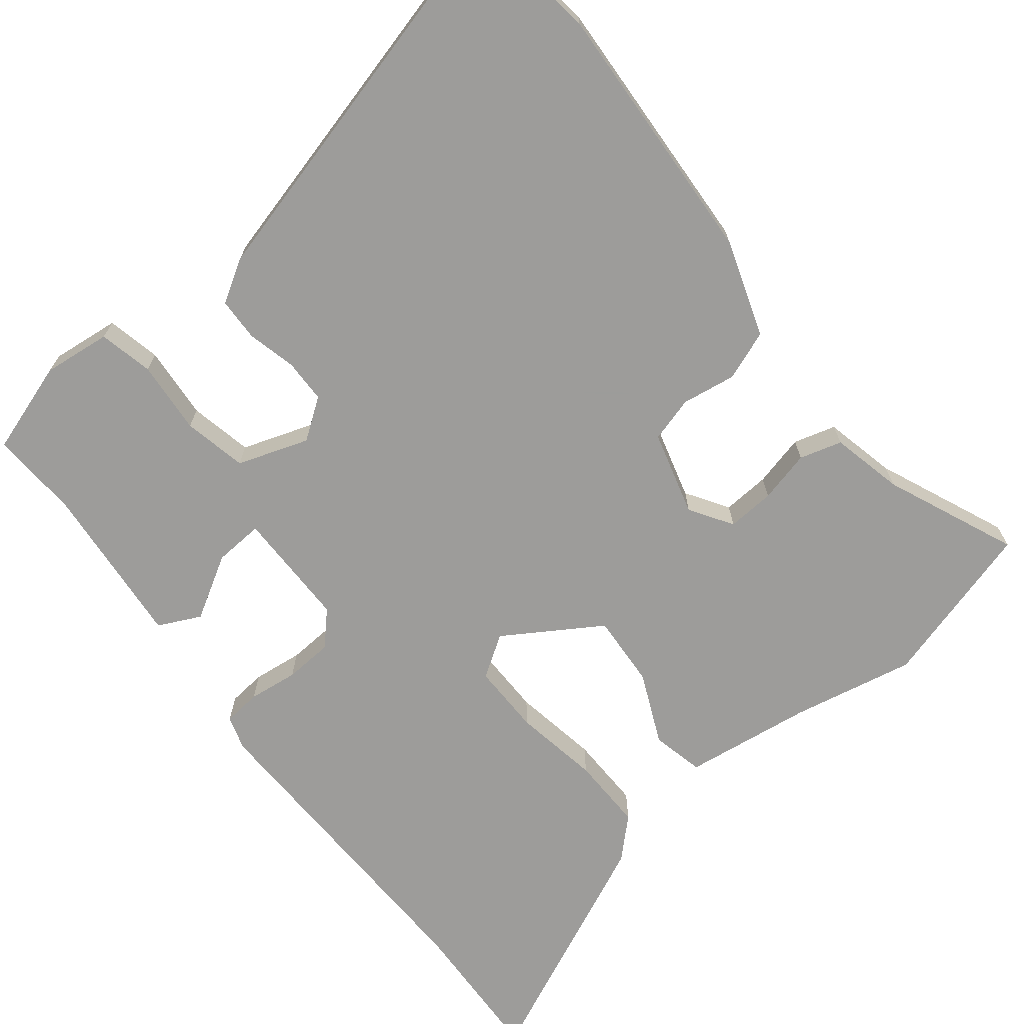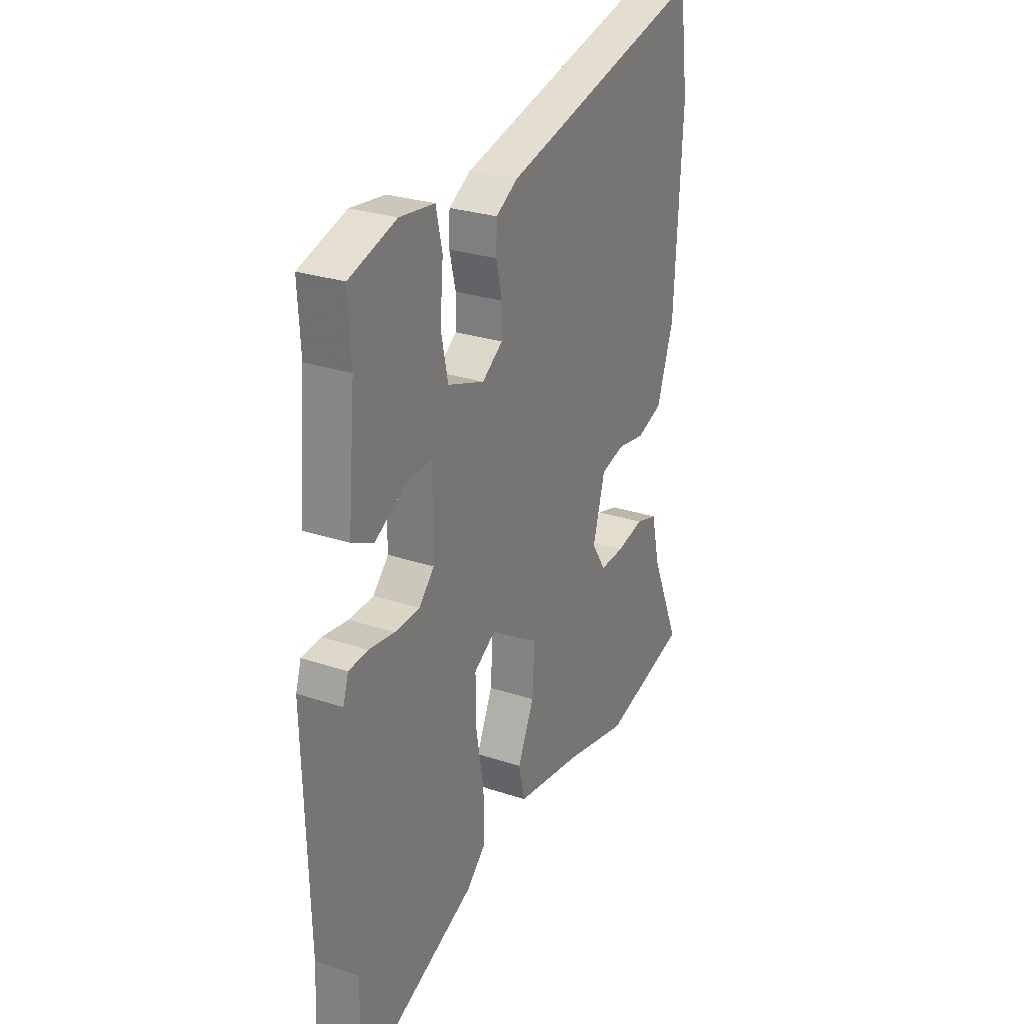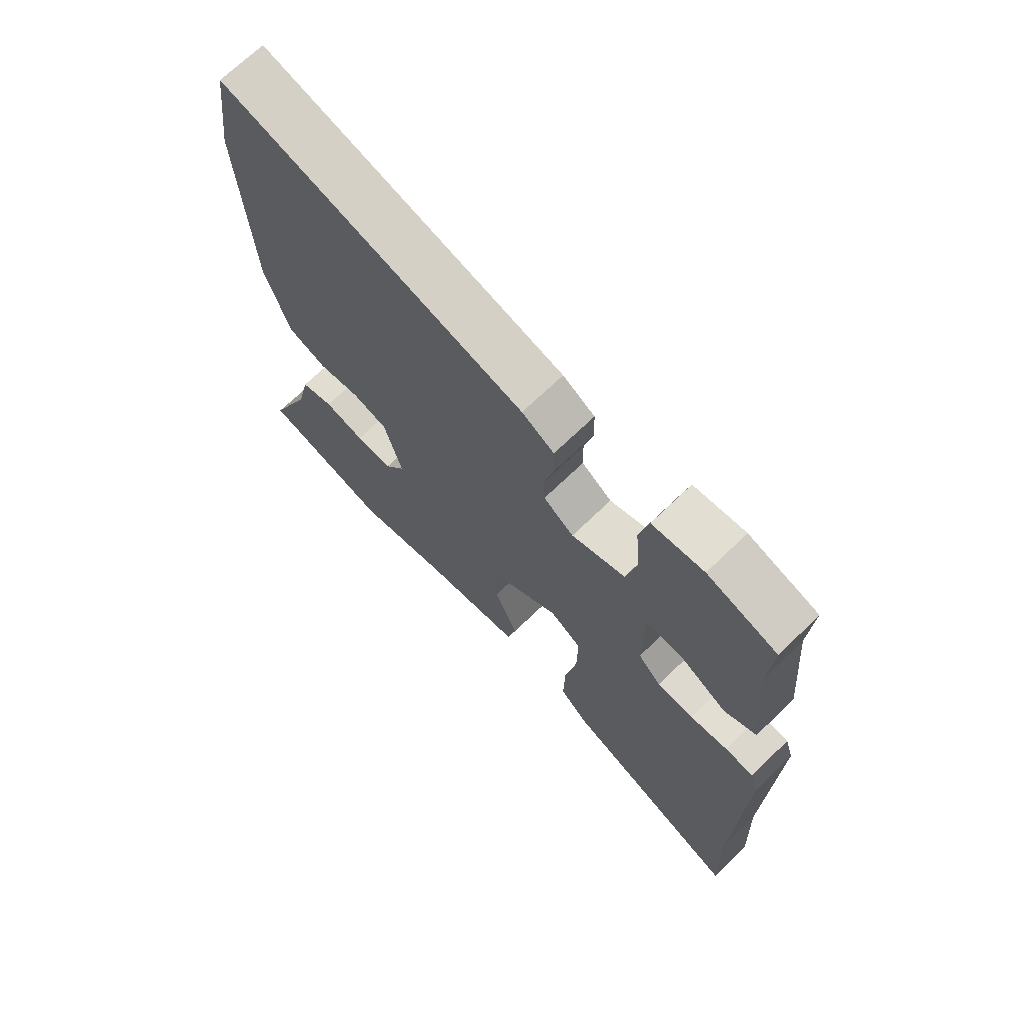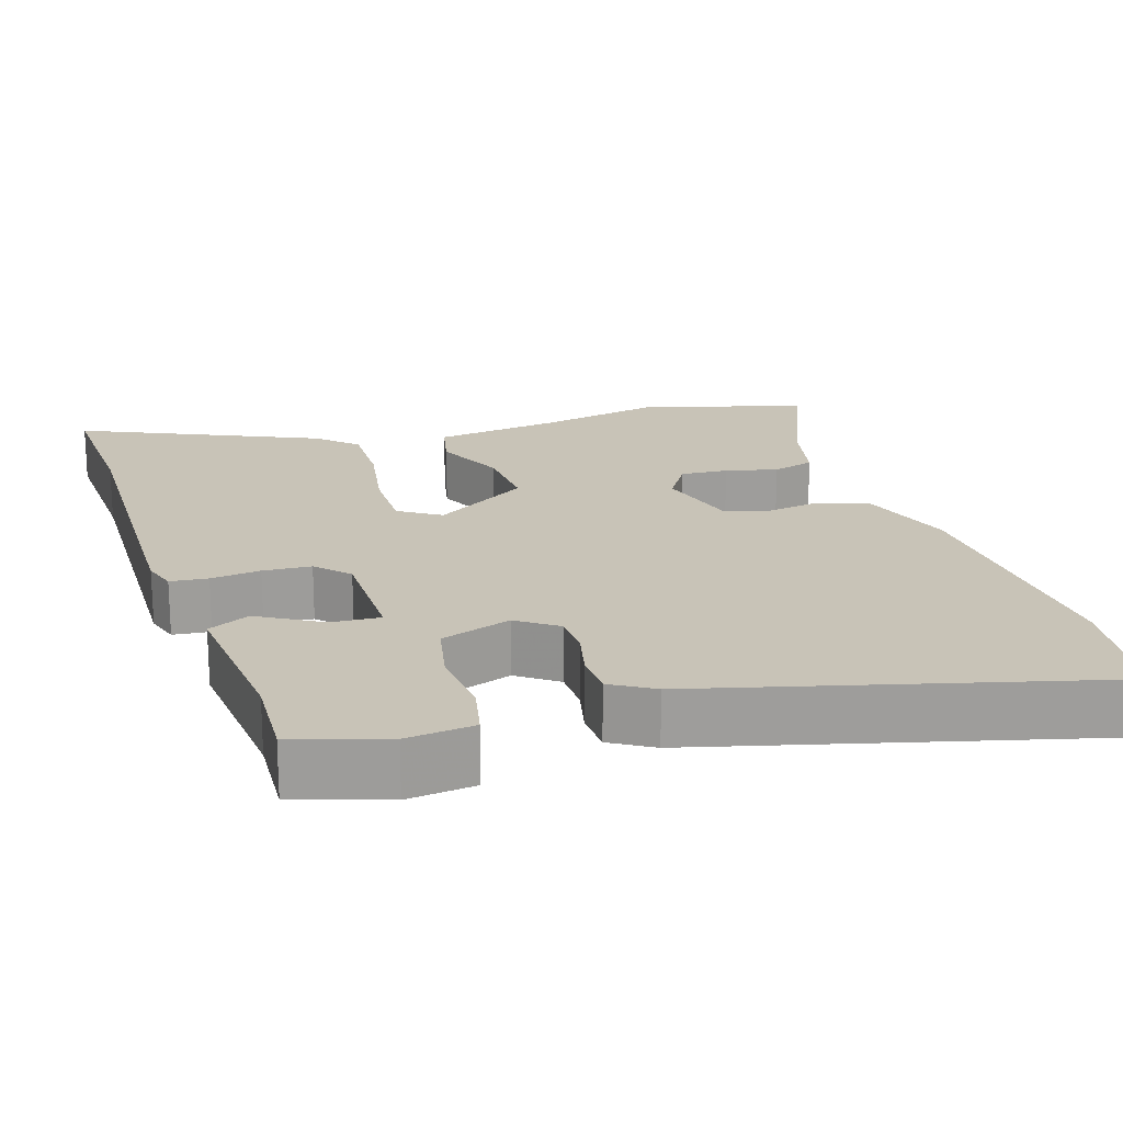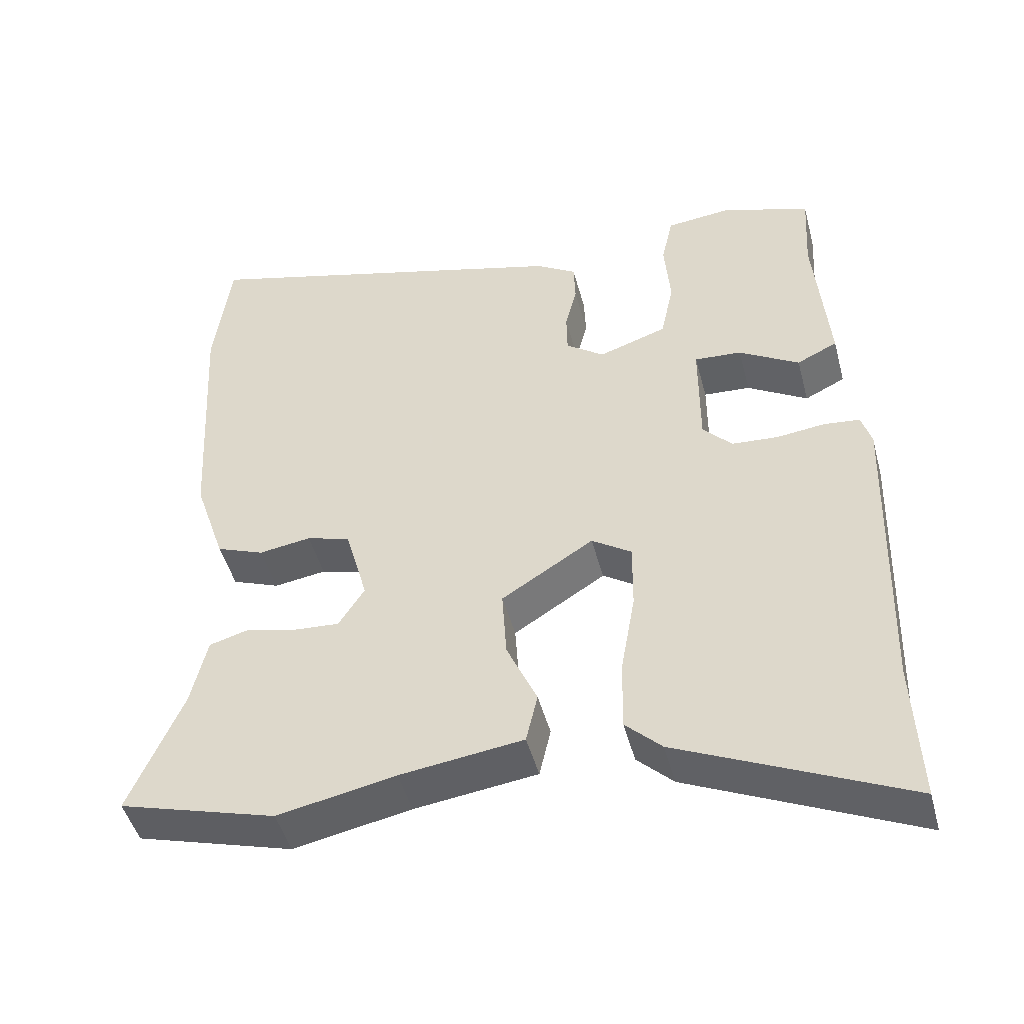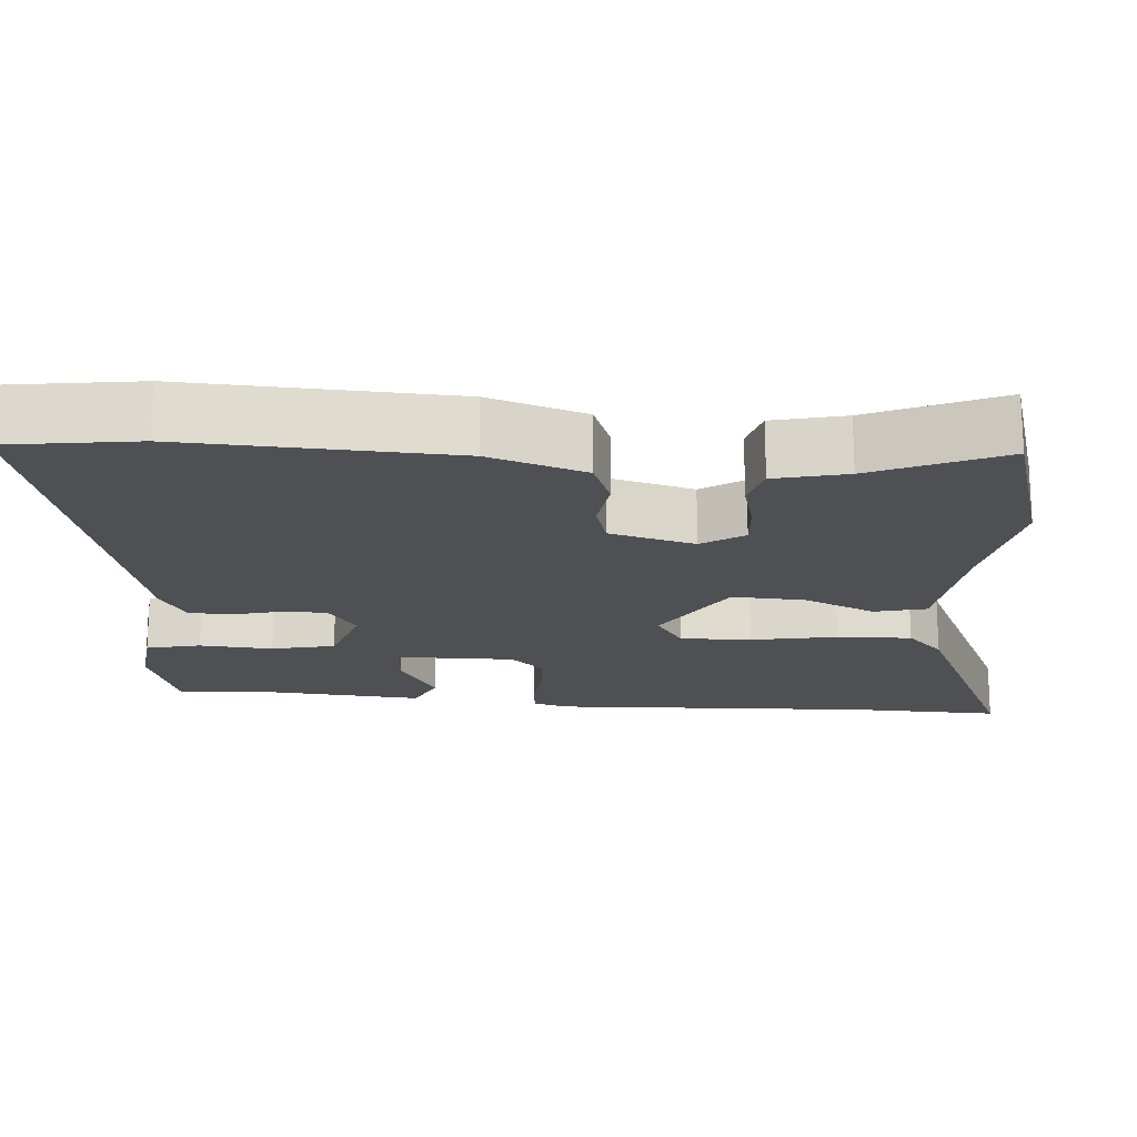
<metadata>
{"format":"obj","ext":"obj","renderer":"f3d","projection":"perspective","resolution":1024,"background":"white","views":[{"elev":-70.0,"azim":38.4,"up":"+Y"},{"elev":26.9,"azim":-62.4,"up":"+Z"},{"elev":69.8,"azim":-134.1,"up":"+Z"},{"elev":19.7,"azim":-17.9,"up":"+Y"},{"elev":-46.8,"azim":-165.3,"up":"+Z"},{"elev":-18.8,"azim":86.1,"up":"+Y"}]}
</metadata>
<code>
v 0.483 0.07 0.631
v 0.506 0.07 0.455
v 0.486 0.07 0.101
v 0.443 0.07 -0.027
v 0.377 0.07 -0.052
v 0.305 0.07 -0.041
v 0.245 0.07 -0.058
v 0.214 0.07 -0.17
v 0.25 0.07 -0.226
v 0.313 0.07 -0.222
v 0.382 0.07 -0.205
v 0.438 0.07 -0.221
v 0.46 0.07 -0.317
v 0.534 0.07 -0.49
v 0.316 0.07 -0.552
v 0.153 0.07 -0.519
v -0.017 0.07 -0.496
v -0.033 0.07 -0.427
v 0.009 0.07 -0.333
v 0.015 0.07 -0.236
v -0.112 0.07 -0.156
v -0.167 0.07 -0.192
v -0.166 0.07 -0.286
v -0.146 0.07 -0.4
v -0.144 0.07 -0.499
v -0.194 0.07 -0.547
v -0.508 0.07 -0.689
v -0.5 0.07 -0.491
v -0.513 0.07 -0.06
v -0.499 0.07 -0.015
v -0.449 0.07 -0.01
v -0.383 0.07 -0.018
v -0.319 0.07 -0.014
v -0.279 0.07 0.029
v -0.279 0.07 0.185
v -0.344 0.07 0.181
v -0.427 0.07 0.132
v -0.483 0.07 0.159
v -0.464 0.07 0.377
v -0.471 0.07 0.495
v -0.349 0.07 0.535
v -0.259 0.07 0.525
v -0.243 0.07 0.453
v -0.251 0.07 0.356
v -0.233 0.07 0.272
v -0.139 0.07 0.24
v -0.086 0.07 0.278
v -0.085 0.07 0.336
v -0.101 0.07 0.401
v -0.099 0.07 0.458
v -0.043 0.07 0.492
v 0.483 0 0.631
v 0.506 0 0.455
v 0.486 0 0.101
v 0.443 0 -0.027
v 0.377 0 -0.052
v 0.305 0 -0.041
v 0.245 0 -0.058
v 0.214 0 -0.17
v 0.25 0 -0.226
v 0.313 0 -0.222
v 0.382 0 -0.205
v 0.438 0 -0.221
v 0.46 0 -0.317
v 0.534 0 -0.49
v 0.316 0 -0.552
v 0.153 0 -0.519
v -0.017 0 -0.496
v -0.033 0 -0.427
v 0.009 0 -0.333
v 0.015 0 -0.236
v -0.112 0 -0.156
v -0.167 0 -0.192
v -0.166 0 -0.286
v -0.146 0 -0.4
v -0.144 0 -0.499
v -0.194 0 -0.547
v -0.508 0 -0.689
v -0.5 0 -0.491
v -0.513 0 -0.06
v -0.499 0 -0.015
v -0.449 0 -0.01
v -0.383 0 -0.018
v -0.319 0 -0.014
v -0.279 0 0.029
v -0.279 0 0.185
v -0.344 0 0.181
v -0.427 0 0.132
v -0.483 0 0.159
v -0.464 0 0.377
v -0.471 0 0.495
v -0.349 0 0.535
v -0.259 0 0.525
v -0.243 0 0.453
v -0.251 0 0.356
v -0.233 0 0.272
v -0.139 0 0.24
v -0.086 0 0.278
v -0.085 0 0.336
v -0.101 0 0.401
v -0.099 0 0.458
v -0.043 0 0.492
f 4 5 6
f 3 4 6
f 2 3 6
f 1 2 6
f 51 1 6
f 50 51 6
f 49 50 6
f 48 49 6
f 47 48 6 7
f 46 47 7 8
f 45 46 8 9
f 42 43 44
f 41 42 44
f 40 41 44
f 39 40 44
f 39 44 45
f 38 39 45
f 37 38 45
f 36 37 45
f 35 36 45
f 34 35 45 9
f 30 31 32
f 29 30 32
f 28 29 32
f 28 32 33
f 27 28 33
f 26 27 33
f 25 26 33
f 24 25 33
f 23 24 33
f 22 23 33 34
f 16 17 18 19
f 16 19 20
f 15 16 20
f 14 15 20
f 13 14 20
f 10 11 12 13
f 9 10 13
f 9 13 20 21
f 21 22 34
f 9 21 34
f 57 56 55
f 57 55 54
f 57 54 53
f 57 53 52
f 57 52 102
f 57 102 101
f 57 101 100
f 57 100 99
f 58 57 99 98
f 59 58 98 97
f 60 59 97 96
f 95 94 93
f 95 93 92
f 95 92 91
f 95 91 90
f 96 95 90
f 96 90 89
f 96 89 88
f 96 88 87
f 96 87 86
f 60 96 86 85
f 83 82 81
f 83 81 80
f 83 80 79
f 84 83 79
f 84 79 78
f 84 78 77
f 84 77 76
f 84 76 75
f 84 75 74
f 85 84 74 73
f 70 69 68 67
f 71 70 67
f 71 67 66
f 71 66 65
f 71 65 64
f 64 63 62 61
f 64 61 60
f 72 71 64 60
f 85 73 72
f 85 72 60
f 1 52 53 2
f 2 53 54 3
f 3 54 55 4
f 4 55 56 5
f 5 56 57 6
f 6 57 58 7
f 7 58 59 8
f 8 59 60 9
f 9 60 61 10
f 10 61 62 11
f 11 62 63 12
f 12 63 64 13
f 13 64 65 14
f 14 65 66 15
f 15 66 67 16
f 16 67 68 17
f 17 68 69 18
f 18 69 70 19
f 19 70 71 20
f 20 71 72 21
f 21 72 73 22
f 22 73 74 23
f 23 74 75 24
f 24 75 76 25
f 25 76 77 26
f 26 77 78 27
f 27 78 79 28
f 28 79 80 29
f 29 80 81 30
f 30 81 82 31
f 31 82 83 32
f 32 83 84 33
f 33 84 85 34
f 34 85 86 35
f 35 86 87 36
f 36 87 88 37
f 37 88 89 38
f 38 89 90 39
f 39 90 91 40
f 40 91 92 41
f 41 92 93 42
f 42 93 94 43
f 43 94 95 44
f 44 95 96 45
f 45 96 97 46
f 46 97 98 47
f 47 98 99 48
f 48 99 100 49
f 49 100 101 50
f 50 101 102 51
f 51 102 52 1

</code>
